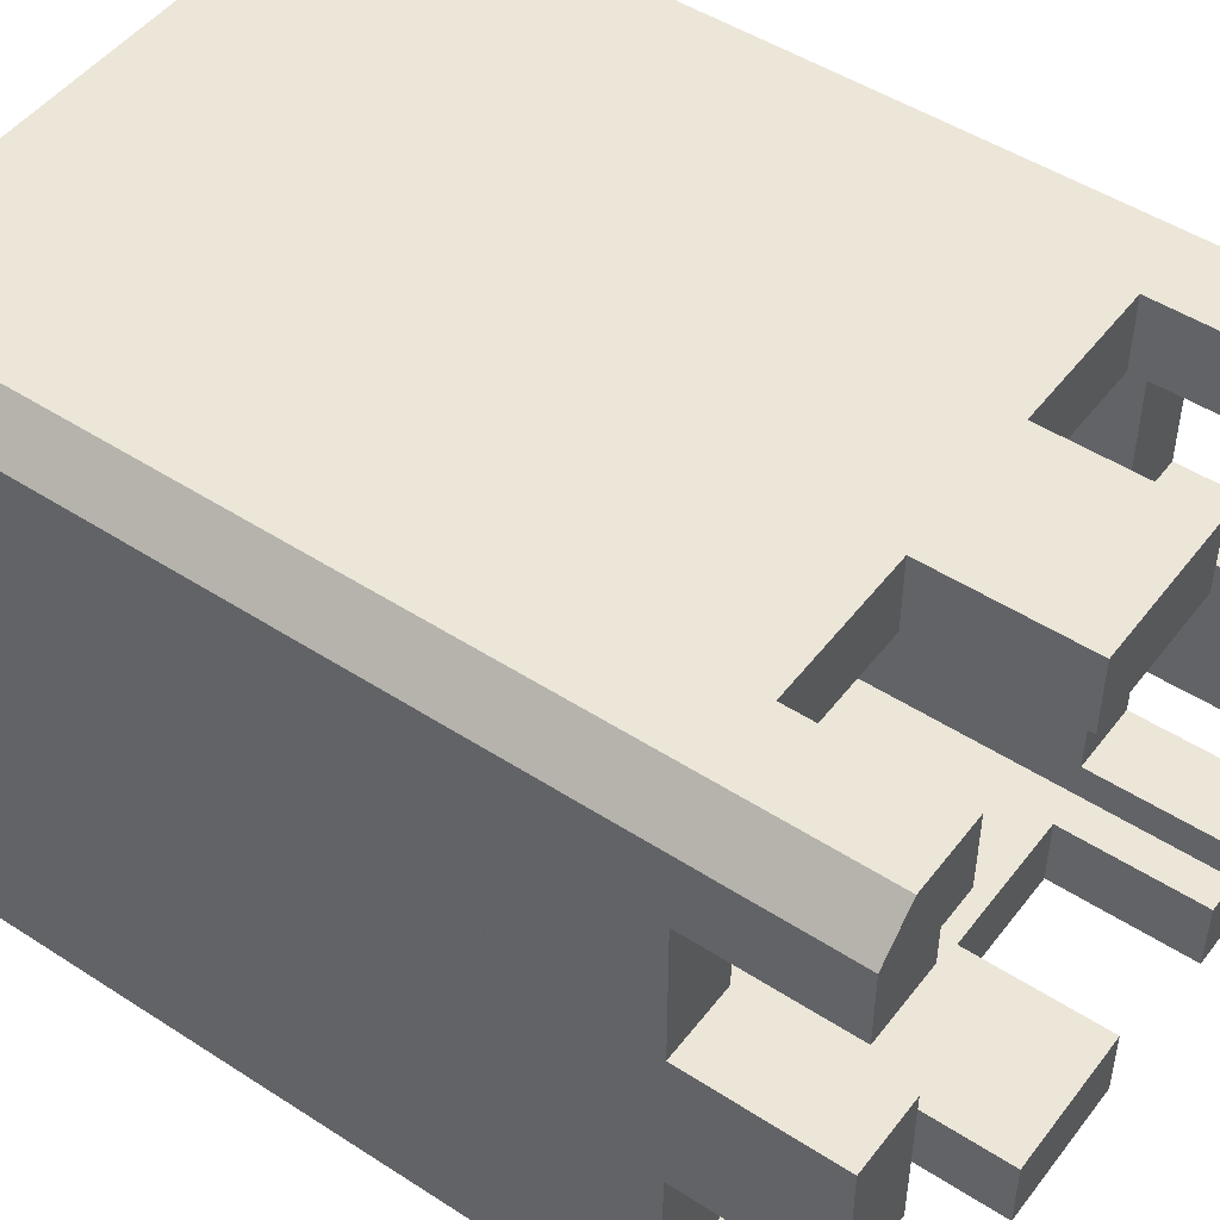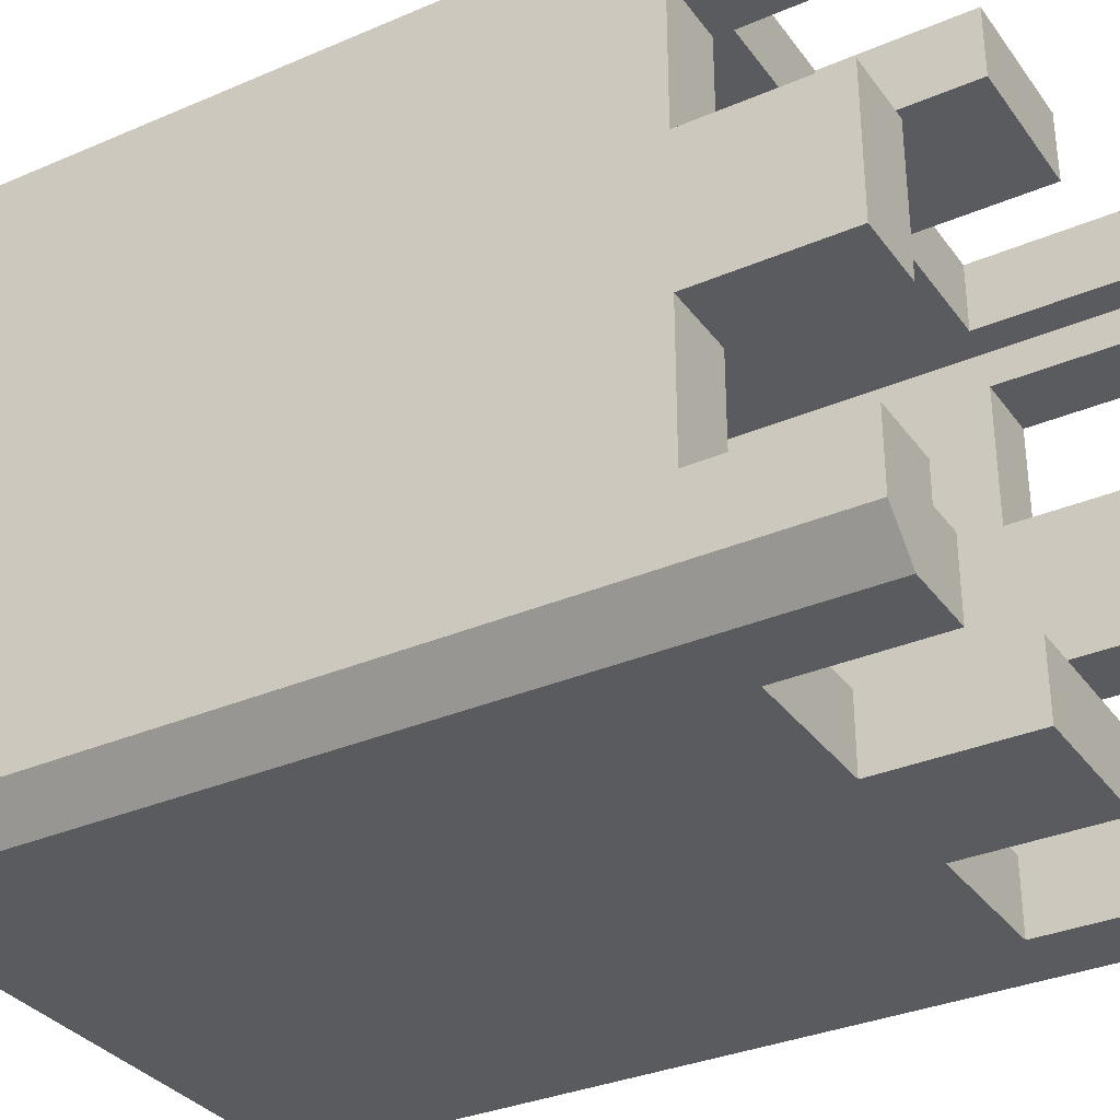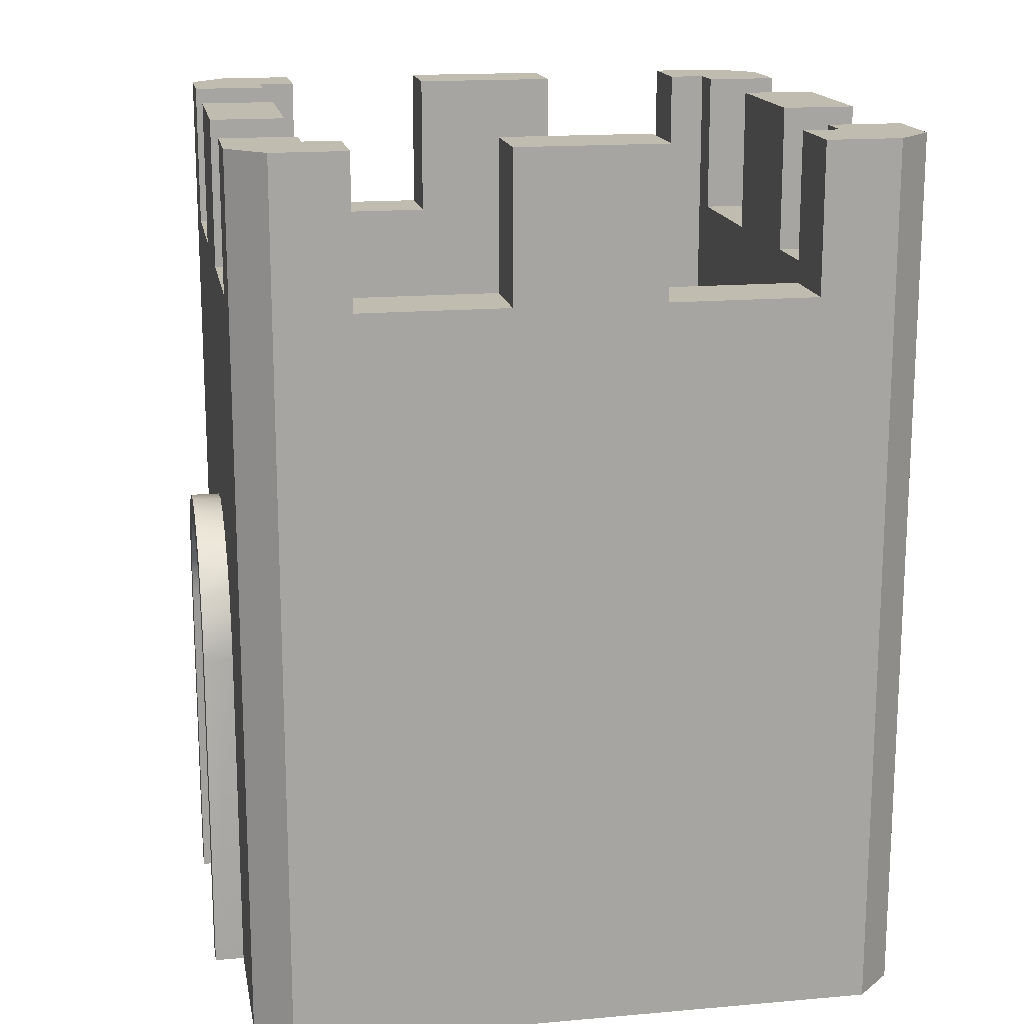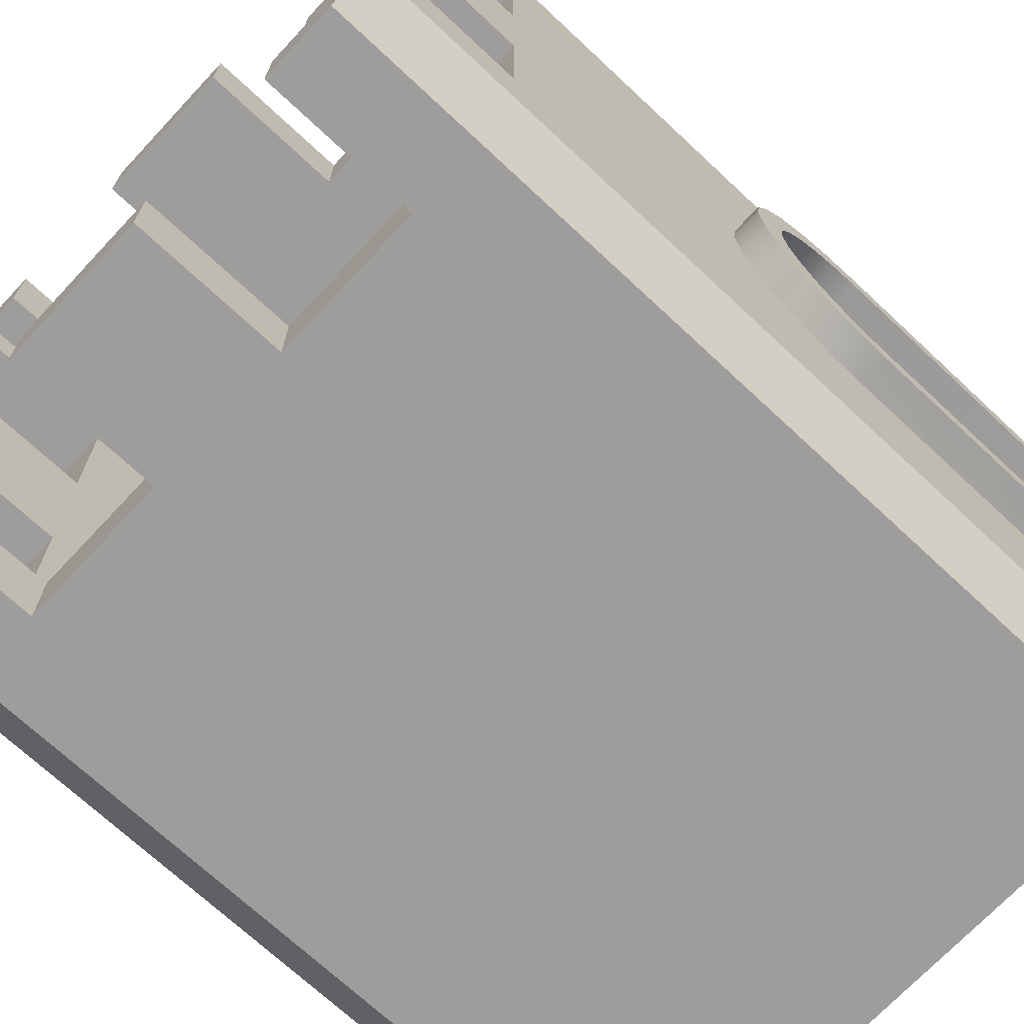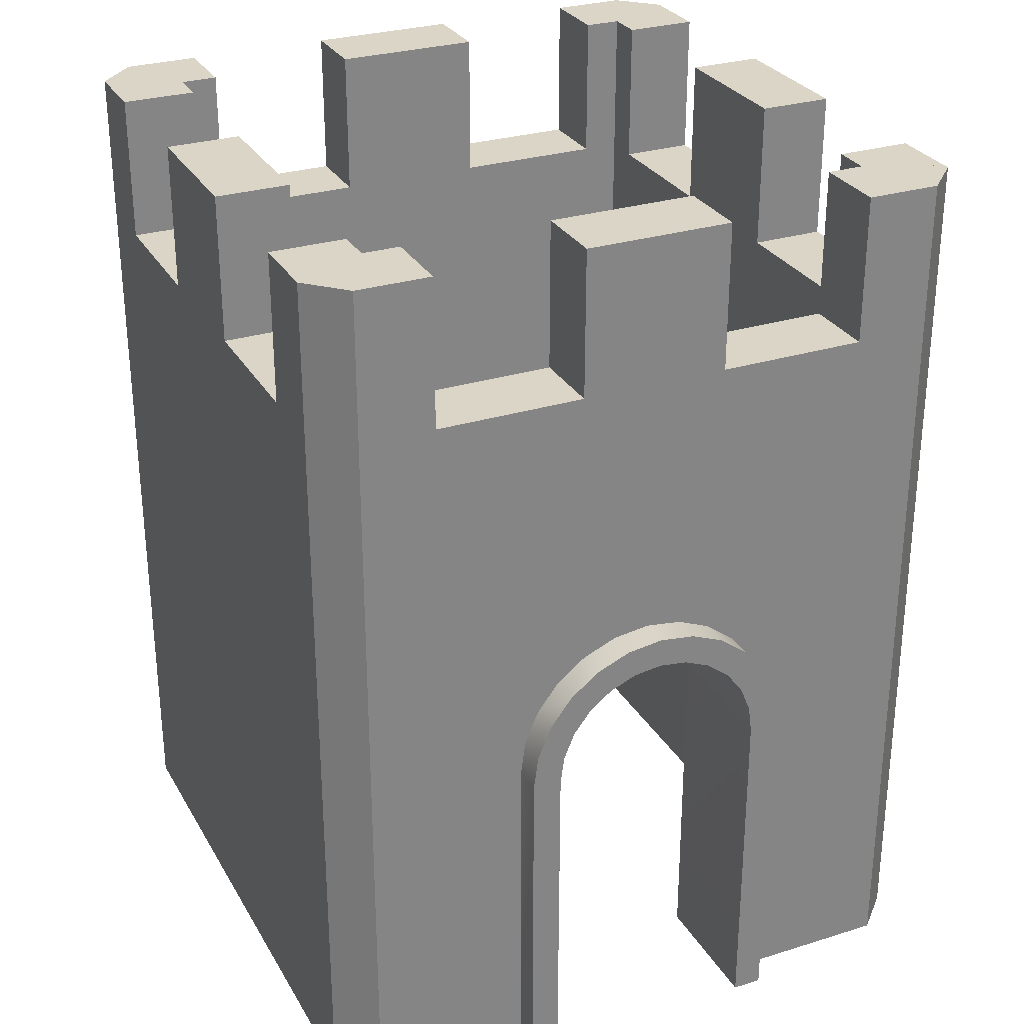
<metadata>
{"format":"obj","ext":"obj","renderer":"f3d","projection":"perspective","resolution":1024,"background":"white","views":[{"elev":48.8,"azim":125.8,"up":"+Z"},{"elev":-33.2,"azim":120.5,"up":"+Z"},{"elev":16.4,"azim":-10.2,"up":"+Y"},{"elev":-70.7,"azim":-133.1,"up":"+Z"},{"elev":29.0,"azim":-114.8,"up":"+Y"}]}
</metadata>
<code>
v 0.4375 1 0.5
v 0.4375 1.5 0.5
v 0.5 1 0.5625
v 0.5 1.5 0.5625
v 0.5 1 -0.5625
v 0.5 1.5 -0.5625
v 0.4375 1 -0.5
v 0.4375 1.5 -0.5
v 0.5625 1.5 0.5
v 0.5625 1 0.5
v 0.5625 1.5 0.375
v 0.4375 1.5 0.375
v 0.5625 1 -0.5
v 0.5625 1.5 -0.5
v 0.5625 1.5 -0.125
v 0.5625 1.25 -0.125
v 0.5625 1.5 0.125
v 0.5625 1.25 0.125
v 0.5625 1.25 -0.375
v 0.5625 1.5 -0.375
v 0.5625 1.25 0.375
v 0.4375 1.25 -0.375
v 0.4375 1.25 -0.125
v 0.4375 1.25 0.125
v 0.4375 1.5 -0.125
v 0.4375 1.25 0.375
v 0.4375 1.5 0.125
v 0.4375 1.5 -0.375
f 3 2 1
f 2 3 4
f 7 6 5
f 6 7 8
f 4 10 9
f 10 4 3
f 12 9 11
f 9 12 4
f 4 12 2
f 3 13 10
f 13 3 5
f 5 3 1
f 5 1 7
f 14 5 6
f 5 14 13
f 17 16 15
f 18 16 17
f 10 16 18
f 10 19 16
f 13 19 10
f 13 20 19
f 20 13 14
f 10 18 21
f 10 21 9
f 9 21 11
f 7 22 8
f 22 7 1
f 22 1 23
f 23 1 24
f 23 24 25
f 24 1 26
f 26 1 12
f 12 1 2
f 27 25 24
f 28 8 22
f 6 20 14
f 20 6 28
f 28 6 8
f 25 17 15
f 17 25 27
f 22 16 19
f 16 22 23
f 25 16 23
f 16 25 15
f 20 22 19
f 22 20 28
f 24 21 18
f 21 24 26
f 17 24 18
f 24 17 27
f 12 21 26
f 21 12 11
v -0.5625 1 0.5
v -0.5625 1.5 0.5
v -0.5 1 0.5625
v -0.5 1.5 0.5625
v -0.5 1 -0.5625
v -0.5 1.5 -0.5625
v -0.5625 1 -0.5
v -0.5625 1.5 -0.5
v -0.4375 1.5 0.5
v -0.4375 1 0.5
v -0.4375 1.5 0.375
v -0.5625 1.5 0.375
v -0.4375 1 -0.5
v -0.4375 1.5 -0.5
v -0.4375 1.5 -0.125
v -0.4375 1.25 -0.125
v -0.4375 1.5 0.125
v -0.4375 1.25 0.125
v -0.4375 1.25 -0.375
v -0.4375 1.5 -0.375
v -0.4375 1.25 0.375
v -0.5625 1.25 -0.375
v -0.5625 1.25 -0.125
v -0.5625 1.25 0.125
v -0.5625 1.5 -0.125
v -0.5625 1.25 0.375
v -0.5625 1.5 0.125
v -0.5625 1.5 -0.375
f 31 30 29
f 30 31 32
f 35 34 33
f 34 35 36
f 32 38 37
f 38 32 31
f 40 37 39
f 37 40 32
f 32 40 30
f 31 41 38
f 41 31 33
f 33 31 29
f 33 29 35
f 42 33 34
f 33 42 41
f 45 44 43
f 46 44 45
f 38 44 46
f 38 47 44
f 41 47 38
f 41 48 47
f 48 41 42
f 38 46 49
f 38 49 37
f 37 49 39
f 35 50 36
f 50 35 29
f 50 29 51
f 51 29 52
f 51 52 53
f 52 29 54
f 54 29 40
f 40 29 30
f 55 53 52
f 56 36 50
f 34 48 42
f 48 34 56
f 56 34 36
f 53 45 43
f 45 53 55
f 50 44 47
f 44 50 51
f 53 44 51
f 44 53 43
f 48 50 47
f 50 48 56
f 52 49 46
f 49 52 54
f 45 52 46
f 52 45 55
f 40 49 54
f 49 40 39
v -0.5 1 0.4375
v -0.5 1.5 0.4375
v -0.5625 1 0.5
v -0.5625 1.5 0.5
v 0.5625 1 0.5
v 0.5625 1.5 0.5
v 0.5 1 0.4375
v 0.5 1.5 0.4375
v -0.5 1.5 0.5625
v -0.5 1 0.5625
v -0.375 1.5 0.5625
v -0.375 1.5 0.4375
v 0.5 1 0.5625
v 0.5 1.5 0.5625
v 0.125 1.5 0.5625
v 0.125 1.25 0.5625
v -0.125 1.5 0.5625
v -0.125 1.25 0.5625
v 0.375 1.25 0.5625
v 0.375 1.5 0.5625
v -0.375 1.25 0.5625
v 0.375 1.25 0.4375
v 0.125 1.25 0.4375
v -0.125 1.25 0.4375
v 0.125 1.5 0.4375
v -0.375 1.25 0.4375
v -0.125 1.5 0.4375
v 0.375 1.5 0.4375
f 59 58 57
f 58 59 60
f 63 62 61
f 62 63 64
f 60 66 65
f 66 60 59
f 68 65 67
f 65 68 60
f 60 68 58
f 59 69 66
f 69 59 61
f 61 59 57
f 61 57 63
f 70 61 62
f 61 70 69
f 73 72 71
f 74 72 73
f 66 72 74
f 66 75 72
f 69 75 66
f 69 76 75
f 76 69 70
f 66 74 77
f 66 77 65
f 65 77 67
f 63 78 64
f 78 63 57
f 78 57 79
f 79 57 80
f 79 80 81
f 80 57 82
f 82 57 68
f 68 57 58
f 83 81 80
f 84 64 78
f 62 76 70
f 76 62 84
f 84 62 64
f 81 73 71
f 73 81 83
f 78 72 75
f 72 78 79
f 81 72 79
f 72 81 71
f 76 78 75
f 78 76 84
f 80 77 74
f 77 80 82
f 73 80 74
f 80 73 83
f 68 77 82
f 77 68 67
v -0.5 1 -0.5625
v -0.5 1.5 -0.5625
v -0.5625 1 -0.5
v -0.5625 1.5 -0.5
v 0.5625 1 -0.5
v 0.5625 1.5 -0.5
v 0.5 1 -0.5625
v 0.5 1.5 -0.5625
v -0.5 1.5 -0.4375
v -0.5 1 -0.4375
v -0.375 1.5 -0.4375
v -0.375 1.5 -0.5625
v 0.5 1 -0.4375
v 0.5 1.5 -0.4375
v 0.125 1.5 -0.4375
v 0.125 1.25 -0.4375
v -0.125 1.5 -0.4375
v -0.125 1.25 -0.4375
v 0.375 1.25 -0.4375
v 0.375 1.5 -0.4375
v -0.375 1.25 -0.4375
v 0.375 1.25 -0.5625
v 0.125 1.25 -0.5625
v -0.125 1.25 -0.5625
v 0.125 1.5 -0.5625
v -0.375 1.25 -0.5625
v -0.125 1.5 -0.5625
v 0.375 1.5 -0.5625
f 87 86 85
f 86 87 88
f 91 90 89
f 90 91 92
f 88 94 93
f 94 88 87
f 96 93 95
f 93 96 88
f 88 96 86
f 87 97 94
f 97 87 89
f 89 87 85
f 89 85 91
f 98 89 90
f 89 98 97
f 101 100 99
f 102 100 101
f 94 100 102
f 94 103 100
f 97 103 94
f 97 104 103
f 104 97 98
f 94 102 105
f 94 105 93
f 93 105 95
f 91 106 92
f 106 91 85
f 106 85 107
f 107 85 108
f 107 108 109
f 108 85 110
f 110 85 96
f 96 85 86
f 111 109 108
f 112 92 106
f 90 104 98
f 104 90 112
f 112 90 92
f 109 101 99
f 101 109 111
f 106 100 103
f 100 106 107
f 109 100 107
f 100 109 99
f 104 106 103
f 106 104 112
f 108 105 102
f 105 108 110
f 101 108 102
f 108 101 111
f 96 105 110
f 105 96 95
v -0.5625 0 0.5
v -0.5 -2.707e-16 0.5625
v -0.5 -6.317e-16 -0.5625
v -0.5625 0 -0.5
v -0.4375 0 0.5
v -0.3875 0 -0.1823
v -0.3875 0 -0.2327
v -0.6125 0 -0.1823
v -0.4375 0 -0.2327
v -0.5625 0 -0.2314
v -0.4375 0 -0.5
v -0.6125 0 -0.2314
v -0.4375 0 0.2327
v -0.5625 0 0.2314
v -0.6125 0 0.1823
v -0.3875 0 0.1823
v -0.3875 0 0.2327
v -0.6125 0 0.2314
v -0.4375 0.5756 -0.2327
v -0.4375 0.6326 -0.2252
v -0.4375 0.6888 -0.2019
v -0.4375 0.7371 -0.1648
v -0.4375 0.7742 -0.1166
v -0.4375 0.7974 -0.06034
v -0.4375 0.8054 3.61e-16
v -0.4375 0.7974 0.06034
v -0.4375 0.7742 0.1166
v -0.4375 0.7371 0.1648
v -0.4375 0.6888 0.2019
v -0.4375 0.6326 0.2252
v -0.4375 0.5756 0.2327
v -0.5625 0.5755 0.2314
v -0.5625 0.6323 0.224
v -0.5625 0.6882 0.2008
v -0.5625 0.7362 0.164
v -0.5625 0.7731 0.1159
v -0.5625 0.7962 0.06001
v -0.5625 0.8041 -3.61e-16
v -0.5625 0.7962 -0.06001
v -0.5625 0.7731 -0.1159
v -0.5625 0.7362 -0.164
v -0.5625 0.6882 -0.2008
v -0.5625 0.6323 -0.224
v -0.5625 0.5755 -0.2314
v -0.6125 0.5723 0.1823
v -0.3875 0.5723 0.1823
v -0.6125 0.6194 0.176
v -0.3875 0.6194 0.176
v -0.6125 0.6634 0.1578
v -0.3875 0.6634 0.1578
v -0.6125 0.7011 0.1289
v -0.3875 0.7011 0.1289
v -0.3875 0.7301 0.09113
v -0.6125 0.7301 0.09113
v -0.3875 0.7483 0.04717
v -0.6125 0.7483 0.04717
v -0.3875 0.7545 0
v -0.6125 0.7545 0
v -0.3875 0.7483 -0.04717
v -0.6125 0.7483 -0.04717
v -0.3875 0.7301 -0.09113
v -0.6125 0.7301 -0.09113
v -0.3875 0.7011 -0.1289
v -0.6125 0.7011 -0.1289
v -0.3875 0.6634 -0.1578
v -0.6125 0.6634 -0.1578
v -0.3875 0.6194 -0.176
v -0.6125 0.6194 -0.176
v -0.3875 0.5723 -0.1823
v -0.6125 0.5723 -0.1823
v -0.6125 0.6882 0.2008
v -0.6125 0.6323 0.224
v -0.6125 0.5755 0.2314
v -0.6125 0.7362 0.164
v -0.6125 0.7731 0.1159
v -0.6125 0.7962 0.06001
v -0.6125 0.8041 -3.61e-16
v -0.6125 0.7962 -0.06001
v -0.6125 0.7731 -0.1159
v -0.6125 0.7362 -0.164
v -0.6125 0.6882 -0.2008
v -0.6125 0.6323 -0.224
v -0.6125 0.5755 -0.2314
v -0.3875 0.6888 -0.2019
v -0.3875 0.7371 -0.1648
v -0.3875 0.7742 -0.1166
v -0.3875 0.7974 -0.06034
v -0.3875 0.8054 3.61e-16
v -0.3875 0.7974 0.06034
v -0.3875 0.7742 0.1166
v -0.3875 0.7371 0.1648
v -0.3875 0.6888 0.2019
v -0.3875 0.6326 0.2252
v -0.3875 0.5756 0.2327
v -0.3875 0.5756 -0.2327
v -0.3875 0.6326 -0.2252
f 114 29 113
f 29 114 31
f 116 33 115
f 33 116 35
f 31 117 38
f 117 31 114
f 33 38 41
f 38 33 31
f 31 33 35
f 31 35 29
f 120 119 118
f 119 120 121
f 121 120 122
f 121 122 123
f 123 122 115
f 122 120 124
f 116 115 122
f 41 115 33
f 115 41 123
f 114 125 117
f 126 125 114
f 127 125 126
f 128 125 127
f 125 128 129
f 126 114 113
f 127 126 130
f 121 123 131
f 123 132 131
f 123 133 132
f 41 133 123
f 133 41 134
f 134 41 135
f 135 41 136
f 136 41 38
f 136 38 137
f 137 38 138
f 138 38 139
f 139 38 140
f 140 38 141
f 141 38 142
f 142 38 143
f 143 38 125
f 125 38 117
f 113 144 126
f 29 144 113
f 29 145 144
f 29 146 145
f 29 147 146
f 29 148 147
f 29 149 148
f 29 150 149
f 29 151 150
f 35 151 29
f 35 152 151
f 35 153 152
f 35 154 153
f 35 155 154
f 35 156 155
f 35 122 156
f 122 35 116
f 157 128 127
f 128 157 158
f 159 158 157
f 158 159 160
f 161 160 159
f 160 161 162
f 163 162 161
f 162 163 164
f 163 165 164
f 165 163 166
f 166 167 165
f 167 166 168
f 168 169 167
f 169 168 170
f 170 171 169
f 171 170 172
f 172 173 171
f 173 172 174
f 174 175 173
f 175 174 176
f 175 178 177
f 178 175 176
f 177 180 179
f 180 177 178
f 179 182 181
f 182 179 180
f 181 120 118
f 120 181 182
f 130 157 127
f 157 130 183
f 183 130 184
f 184 130 185
f 183 159 157
f 186 159 183
f 186 161 159
f 186 163 161
f 187 163 186
f 187 166 163
f 188 166 187
f 188 168 166
f 188 170 168
f 189 170 188
f 189 172 170
f 190 172 189
f 190 174 172
f 191 174 190
f 191 176 174
f 191 178 176
f 192 178 191
f 192 180 178
f 192 182 180
f 193 182 192
f 193 120 182
f 194 120 193
f 195 120 194
f 120 195 124
f 144 130 126
f 130 144 185
f 145 185 144
f 185 145 184
f 146 184 145
f 184 146 183
f 147 183 146
f 183 147 186
f 187 147 148
f 147 187 186
f 188 148 149
f 148 188 187
f 189 149 150
f 149 189 188
f 190 150 151
f 150 190 189
f 191 151 152
f 151 191 190
f 192 152 153
f 152 192 191
f 192 154 193
f 154 192 153
f 193 155 194
f 155 193 154
f 194 156 195
f 156 194 155
f 195 122 124
f 122 195 156
f 197 181 196
f 181 197 179
f 179 197 177
f 177 197 198
f 177 198 175
f 175 198 173
f 173 198 199
f 173 199 171
f 171 199 200
f 171 200 169
f 169 200 167
f 167 200 201
f 167 201 165
f 165 201 202
f 165 202 164
f 164 202 203
f 164 203 162
f 162 203 160
f 160 203 204
f 160 204 158
f 158 204 128
f 128 204 129
f 129 204 205
f 129 205 206
f 208 119 207
f 119 208 118
f 118 208 196
f 118 196 181
f 131 119 121
f 119 131 207
f 132 207 131
f 207 132 208
f 133 208 132
f 208 133 196
f 134 196 133
f 196 134 197
f 134 198 197
f 198 134 135
f 135 199 198
f 199 135 136
f 136 200 199
f 200 136 137
f 137 201 200
f 201 137 138
f 138 202 201
f 202 138 139
f 139 203 202
f 203 139 140
f 203 141 204
f 141 203 140
f 204 142 205
f 142 204 141
f 205 143 206
f 143 205 142
f 206 125 129
f 125 206 143
v 0.4375 0 0.5
v 0.5 -2.707e-16 0.5625
v 0.5 -6.317e-16 -0.5625
v 0.4375 0 -0.5
v 0.5625 0 0.5
v 0.5625 0 -0.5
f 210 1 209
f 1 210 3
f 212 5 211
f 5 212 7
f 3 213 10
f 213 3 210
f 5 10 13
f 10 5 3
f 3 5 7
f 3 7 1
f 210 214 213
f 214 210 211
f 211 210 209
f 211 209 212
f 13 211 5
f 211 13 214
f 10 214 13
f 214 10 213
f 209 7 212
f 7 209 1
f 210 1 209
f 1 210 3
f 212 5 211
f 5 212 7
f 3 213 10
f 213 3 210
f 5 10 13
f 10 5 3
f 3 5 7
f 3 7 1
f 210 214 213
f 214 210 211
f 211 210 209
f 211 209 212
f 13 211 5
f 211 13 214
f 10 214 13
f 214 10 213
f 209 7 212
f 7 209 1
v -0.5 0 0.4375
v -0.5625 -2.707e-16 0.5
v 0.5625 -6.317e-16 0.5
v 0.5 0 0.4375
v -0.5 0 0.5625
v 0.5 0 0.5625
f 216 57 215
f 57 216 59
f 218 61 217
f 61 218 63
f 59 219 66
f 219 59 216
f 61 66 69
f 66 61 59
f 59 61 63
f 59 63 57
f 216 220 219
f 220 216 217
f 217 216 215
f 217 215 218
f 69 217 61
f 217 69 220
f 66 220 69
f 220 66 219
f 215 63 218
f 63 215 57
v -0.5 0 -0.5625
v -0.5 1 -0.5625
v -0.5625 -2.707e-16 -0.5
v -0.5625 1 -0.5
v 0.5625 -6.317e-16 -0.5
v 0.5625 1 -0.5
v 0.5 0 -0.5625
v 0.5 1 -0.5625
v -0.5 1 -0.4375
v -0.5 0 -0.4375
v 0.5 1 -0.4375
v 0.5 0 -0.4375
f 223 222 221
f 222 223 224
f 227 226 225
f 226 227 228
f 224 230 229
f 230 224 223
f 226 229 231
f 229 226 224
f 224 226 228
f 224 228 222
f 223 232 230
f 232 223 225
f 225 223 221
f 225 221 227
f 231 225 226
f 225 231 232
f 229 232 231
f 232 229 230
f 221 228 227
f 228 221 222

</code>
